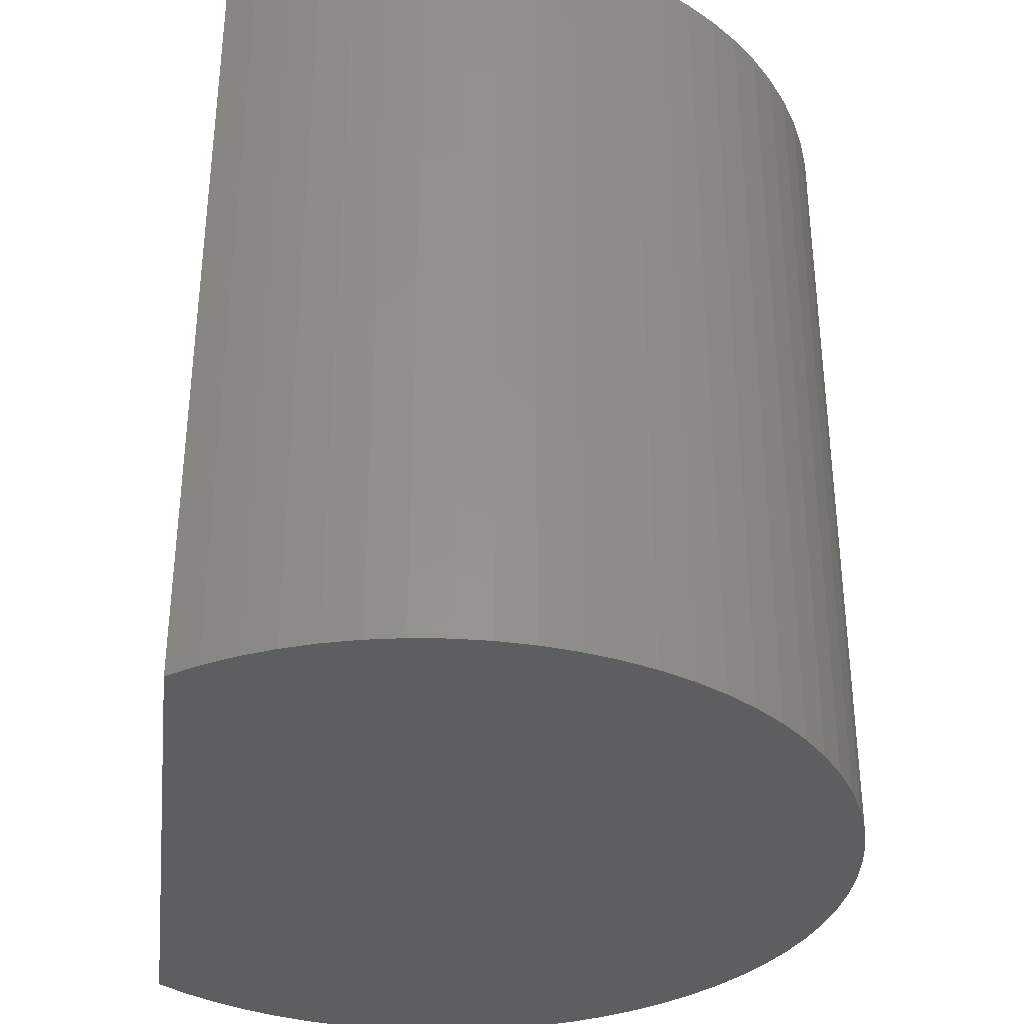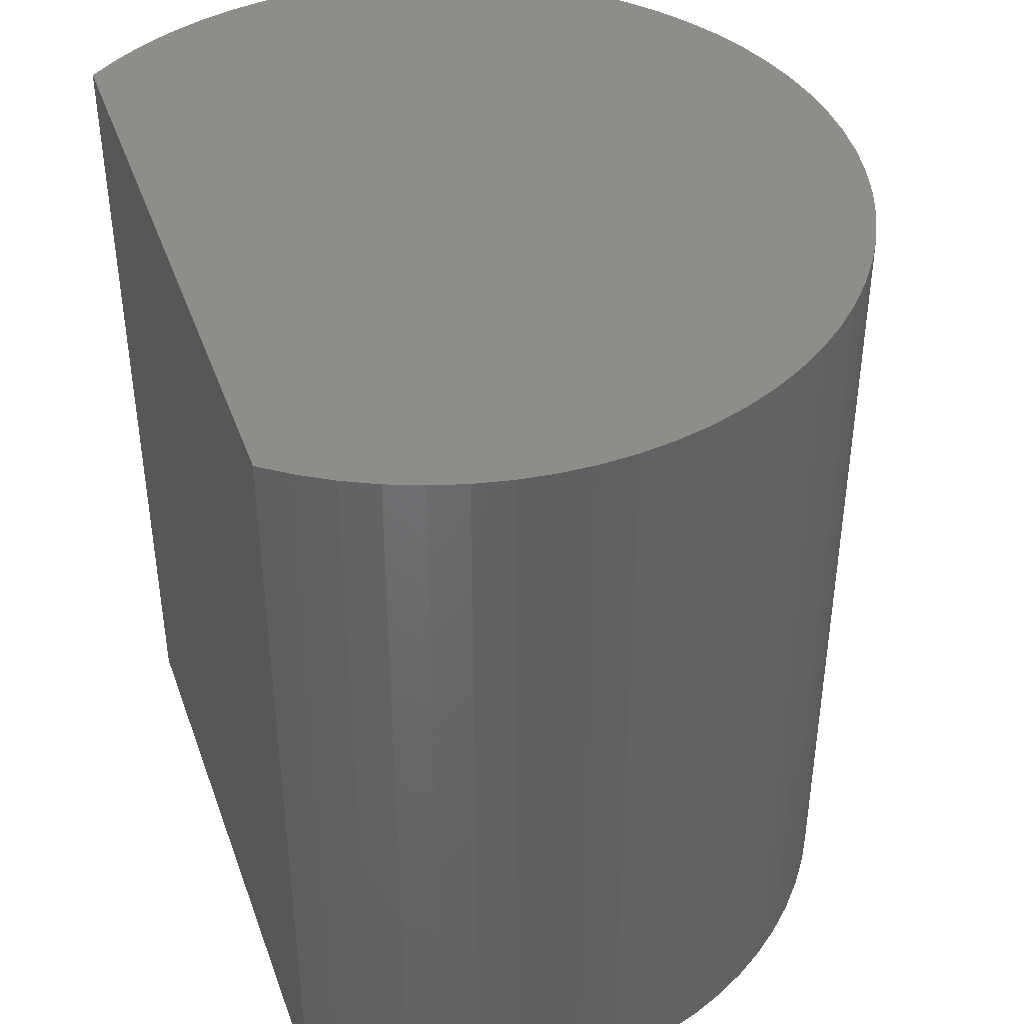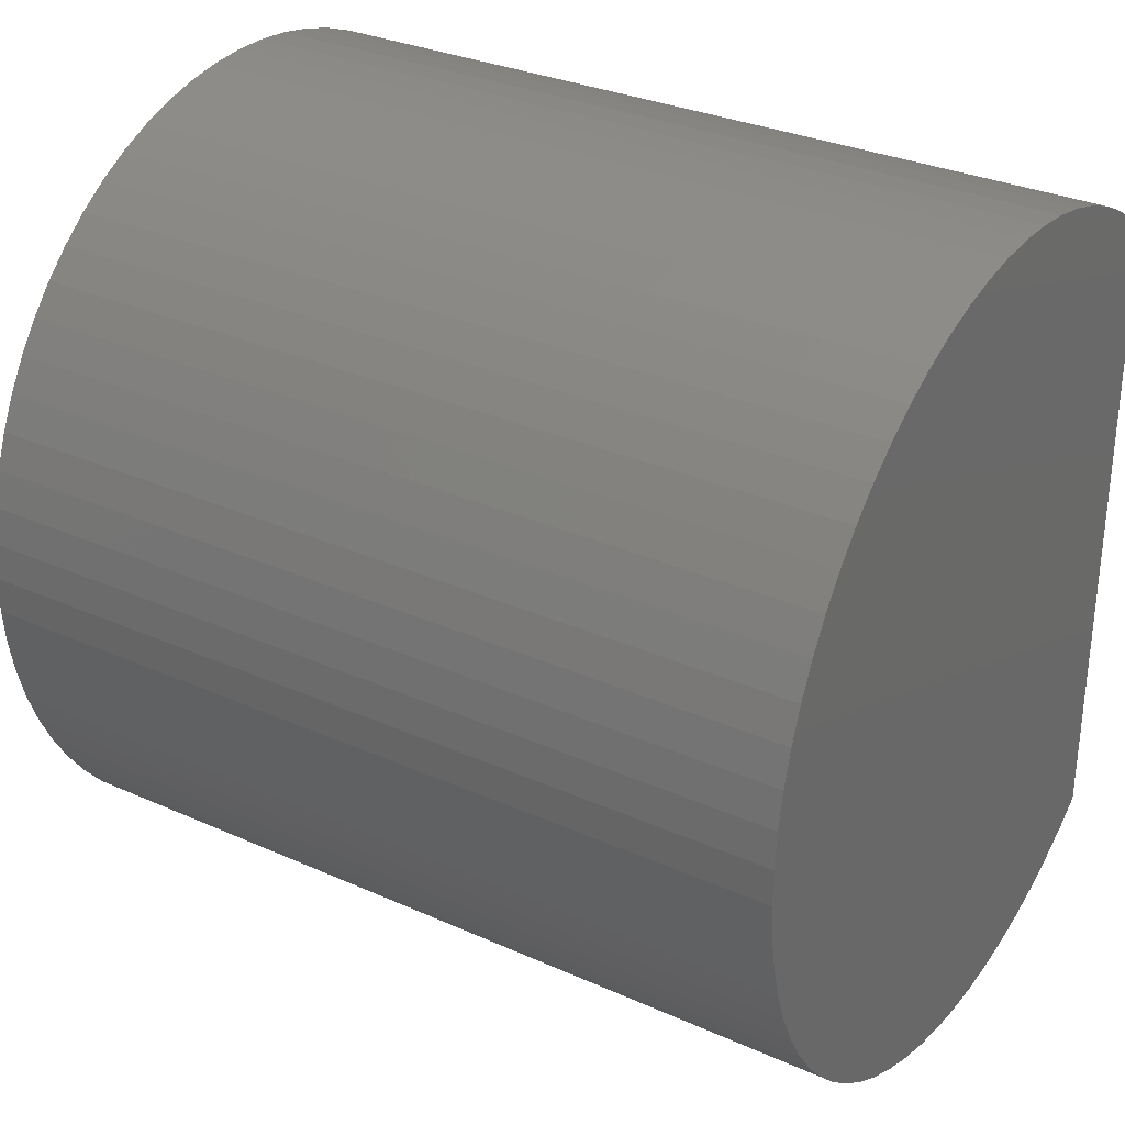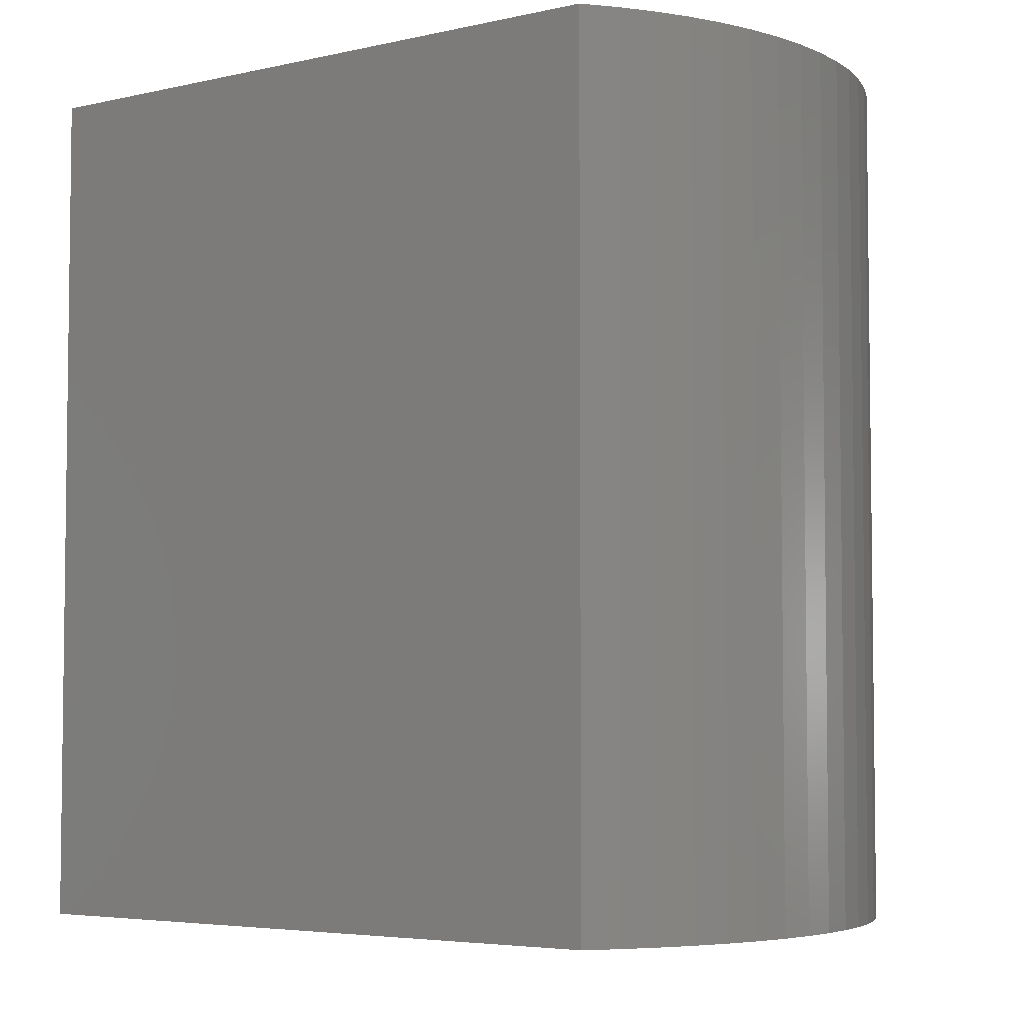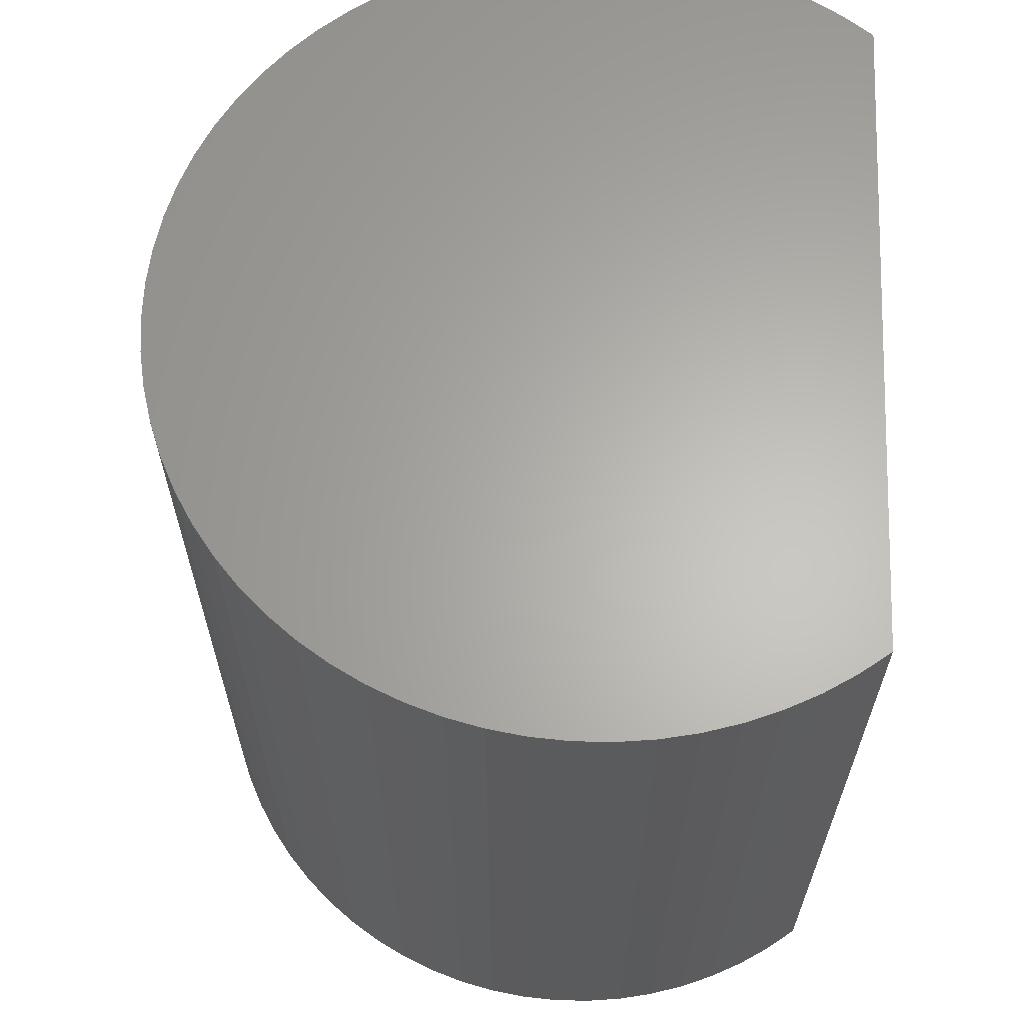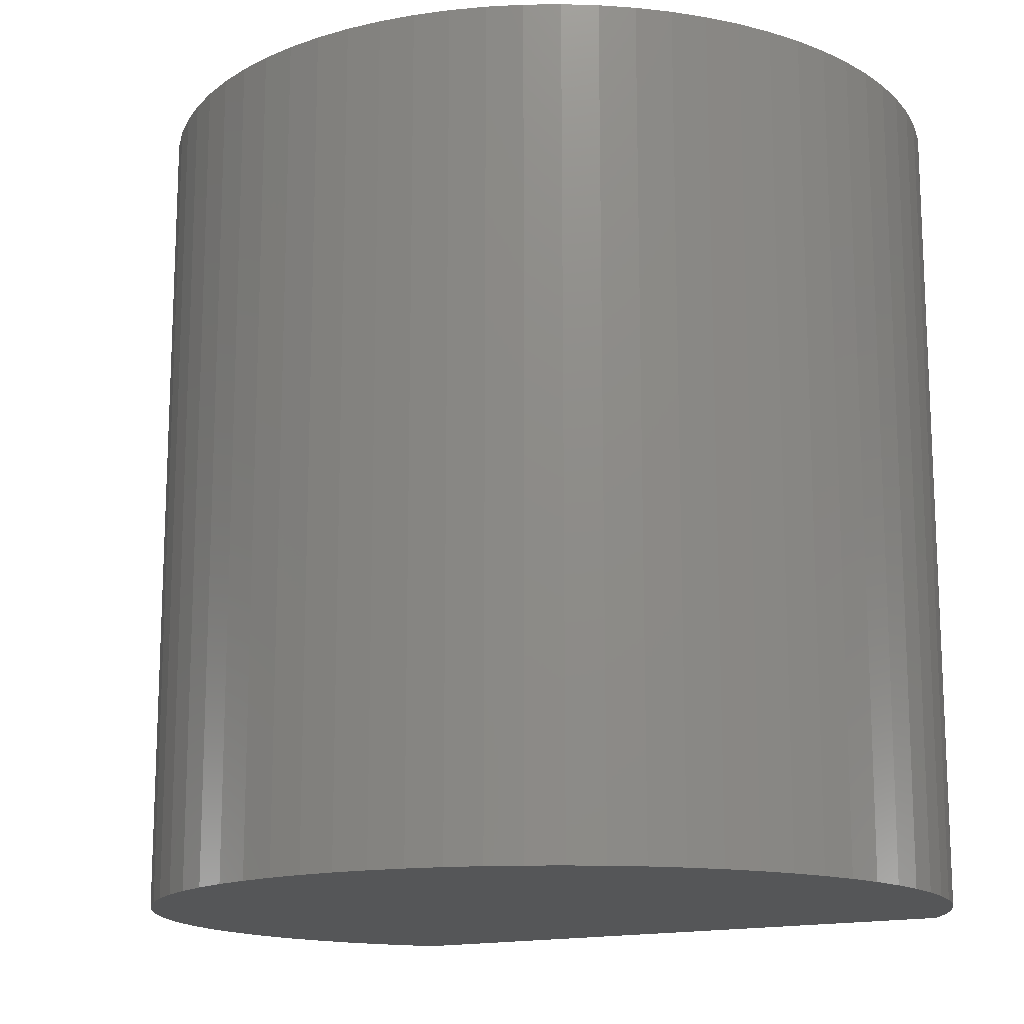
<metadata>
{"format":"stl","ext":"stl","renderer":"f3d","projection":"perspective","resolution":1024,"background":"white","views":[{"elev":-34.4,"azim":172.9,"up":"+Z"},{"elev":41.4,"azim":161.0,"up":"+Z"},{"elev":31.0,"azim":-57.4,"up":"+Y"},{"elev":-4.6,"azim":126.4,"up":"+Z"},{"elev":64.0,"azim":2.2,"up":"+Z"},{"elev":-15.0,"azim":-58.1,"up":"+Z"}]}
</metadata>
<code>
# stl→obj: 104 verts, 204 faces
v 0.2597 0.391 0
v 0.295 0.365 1
v 0.295 0.365 0
v 0.2597 0.391 1
v 0.2221 0.4138 0
v 0.2221 0.4138 1
v 0.1828 0.4332 0
v 0.1828 0.4332 1
v 0.1419 0.449 0
v 0.1419 0.449 1
v 0.09971 0.4612 0
v 0.09971 0.4612 1
v 0.05664 0.4697 0
v 0.05664 0.4697 1
v 0.013 0.4743 0
v 0.013 0.4743 1
v -0.03087 0.475 0
v -0.03087 0.475 1
v -0.07465 0.4719 0
v -0.07465 0.4719 1
v -0.118 0.4649 0
v -0.118 0.4649 1
v -0.1605 0.4541 0
v -0.1605 0.4541 1
v -0.2019 0.4397 1
v -0.2019 0.4397 0
v -0.2419 0.4216 1
v -0.2419 0.4216 0
v -0.2802 0.4001 0
v -0.2802 0.4001 1
v -0.3164 0.3753 0
v -0.3164 0.3753 1
v -0.3503 0.3474 1
v -0.3503 0.3474 0
v -0.3816 0.3166 1
v -0.3816 0.3166 0
v -0.41 0.2832 0
v -0.41 0.2832 1
v -0.4354 0.2475 0
v -0.4354 0.2475 1
v -0.4576 0.2096 1
v -0.4576 0.2096 0
v -0.4763 0.1699 0
v -0.4763 0.1699 1
v -0.4915 0.1287 0
v -0.4915 0.1287 1
v -0.503 0.08636 0
v -0.503 0.08636 1
v -0.5107 0.04315 0
v -0.5107 0.04315 1
v -0.5145 -0.0005582 0
v -0.5145 -0.0005582 1
v -0.5145 -0.04444 1
v -0.5145 -0.04444 0
v -0.5107 -0.08815 1
v -0.5107 -0.08815 0
v -0.503 -0.1314 0
v -0.503 -0.1314 1
v -0.4915 -0.1737 0
v -0.4915 -0.1737 1
v -0.4763 -0.2149 1
v -0.4763 -0.2149 0
v -0.4576 -0.2546 0
v -0.4576 -0.2546 1
v -0.4354 -0.2925 0
v -0.4354 -0.2925 1
v -0.41 -0.3282 1
v -0.41 -0.3282 0
v -0.3816 -0.3616 0
v -0.3816 -0.3616 1
v -0.3503 -0.3924 0
v -0.3503 -0.3924 1
v -0.3164 -0.4203 0
v -0.3164 -0.4203 1
v -0.2802 -0.4451 0
v -0.2802 -0.4451 1
v -0.2419 -0.4666 0
v -0.2419 -0.4666 1
v -0.2019 -0.4847 0
v -0.2019 -0.4847 1
v -0.1605 -0.4991 0
v -0.1605 -0.4991 1
v -0.118 -0.5099 0
v -0.118 -0.5099 1
v -0.07465 -0.5169 0
v -0.07465 -0.5169 1
v -0.03087 -0.52 0
v -0.03087 -0.52 1
v 0.013 -0.5193 0
v 0.013 -0.5193 1
v 0.05664 -0.5147 0
v 0.05664 -0.5147 1
v 0.09971 -0.5062 0
v 0.09971 -0.5062 1
v 0.1419 -0.494 0
v 0.1419 -0.494 1
v 0.1828 -0.4782 0
v 0.1828 -0.4782 1
v 0.2221 -0.4588 0
v 0.2221 -0.4588 1
v 0.2597 -0.436 0
v 0.2597 -0.436 1
v 0.295 -0.41 1
v 0.295 -0.41 0
f 1 2 3
f 1 4 2
f 5 6 4
f 5 4 1
f 7 8 6
f 7 6 5
f 9 10 8
f 9 8 7
f 11 12 10
f 11 10 9
f 13 14 12
f 13 12 11
f 15 16 14
f 15 14 13
f 17 18 16
f 17 16 15
f 19 20 18
f 19 18 17
f 21 22 20
f 21 20 19
f 23 24 22
f 23 25 24
f 23 22 21
f 26 27 25
f 26 25 23
f 28 27 26
f 29 30 27
f 29 27 28
f 31 32 30
f 31 33 32
f 31 30 29
f 34 35 33
f 34 33 31
f 36 35 34
f 37 38 35
f 37 35 36
f 39 40 38
f 39 41 40
f 39 38 37
f 42 41 39
f 43 44 41
f 43 41 42
f 45 46 44
f 45 44 43
f 47 48 46
f 47 46 45
f 49 48 47
f 49 50 48
f 51 50 49
f 51 52 50
f 51 53 52
f 54 53 51
f 54 55 53
f 56 55 54
f 57 55 56
f 57 58 55
f 59 58 57
f 59 60 58
f 59 61 60
f 62 61 59
f 63 61 62
f 63 64 61
f 65 66 64
f 65 67 66
f 65 64 63
f 68 67 65
f 69 70 67
f 69 67 68
f 71 72 70
f 71 70 69
f 73 74 72
f 73 72 71
f 75 76 74
f 75 74 73
f 77 78 76
f 77 76 75
f 79 80 78
f 79 78 77
f 81 82 80
f 81 80 79
f 83 84 82
f 83 82 81
f 85 86 84
f 85 84 83
f 87 88 86
f 87 86 85
f 89 90 88
f 89 88 87
f 91 92 90
f 91 90 89
f 93 94 92
f 93 92 91
f 95 96 94
f 95 94 93
f 97 98 96
f 97 96 95
f 99 98 97
f 99 100 98
f 101 100 99
f 101 102 100
f 101 103 102
f 104 103 101
f 3 103 104
f 3 2 103
f 77 75 73
f 81 79 77
f 45 49 47
f 97 93 91
f 97 95 93
f 39 43 42
f 39 45 43
f 101 99 97
f 104 101 97
f 104 73 71
f 104 83 81
f 104 85 83
f 104 87 85
f 104 89 87
f 104 91 89
f 104 81 77
f 104 77 73
f 104 97 91
f 36 39 37
f 26 29 28
f 26 31 29
f 11 15 13
f 1 7 5
f 1 9 7
f 1 11 9
f 1 17 15
f 1 15 11
f 3 49 45
f 3 19 17
f 3 21 19
f 3 23 21
f 3 26 23
f 3 104 71
f 3 34 31
f 3 36 34
f 3 31 26
f 3 51 49
f 3 54 51
f 3 56 54
f 3 57 56
f 3 59 57
f 3 62 59
f 3 63 62
f 3 65 63
f 3 68 65
f 3 69 68
f 3 71 69
f 3 17 1
f 3 45 39
f 3 39 36
f 78 74 76
f 82 78 80
f 46 48 50
f 98 92 94
f 98 94 96
f 40 41 44
f 40 44 46
f 102 98 100
f 103 98 102
f 103 72 74
f 103 82 84
f 103 84 86
f 103 86 88
f 103 88 90
f 103 90 92
f 103 78 82
f 103 74 78
f 103 92 98
f 35 38 40
f 25 27 30
f 25 30 32
f 12 14 16
f 4 6 8
f 4 8 10
f 4 10 12
f 4 16 18
f 4 12 16
f 2 46 50
f 2 18 20
f 2 20 22
f 2 22 24
f 2 24 25
f 2 72 103
f 2 32 33
f 2 33 35
f 2 25 32
f 2 50 52
f 2 52 53
f 2 53 55
f 2 55 58
f 2 58 60
f 2 60 61
f 2 61 64
f 2 64 66
f 2 66 67
f 2 67 70
f 2 70 72
f 2 4 18
f 2 40 46
f 2 35 40

</code>
